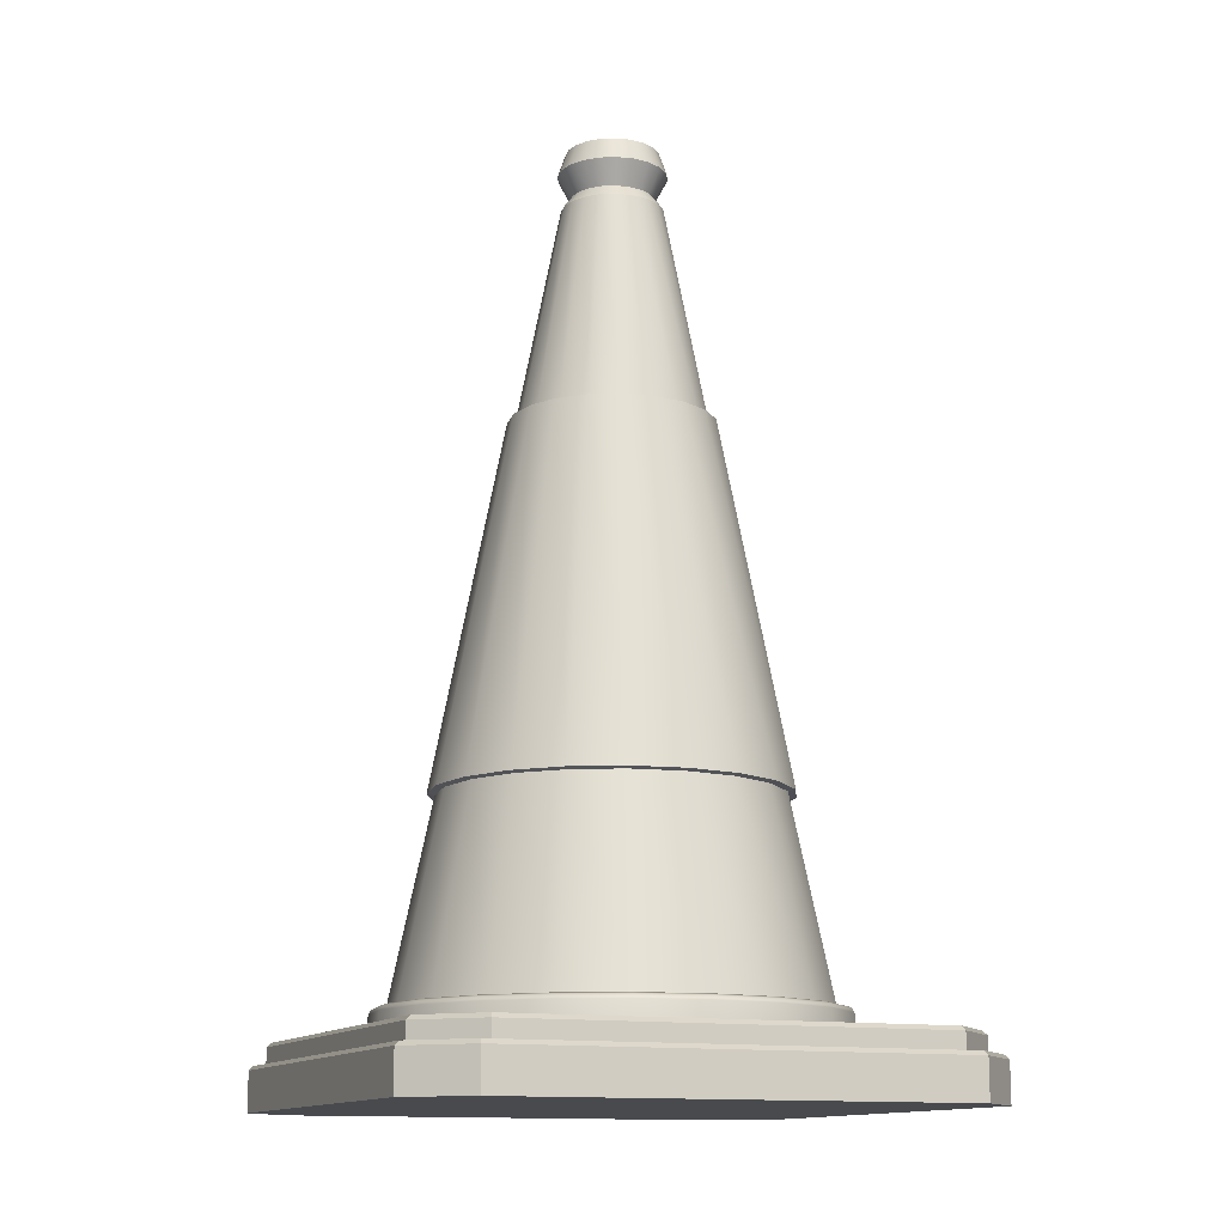
<metadata>
{"format":"obj","ext":"obj","renderer":"f3d","projection":"perspective","resolution":1024,"background":"white","views":[{"elev":-13.1,"azim":157.4,"up":"+Y"}]}
</metadata>
<code>
o obj1
v -0.6053 -1 0.49
v -0.6053 -1 -0.49
v -0.49 -1 -0.6053
v 0.49 -1 -0.6053
v 0.6053 -1 -0.49
v 0.6053 -1 0.49
v 0.49 -1 0.6053
v -0.49 -1 0.6053
v -0.5764 -0.8682 -0.4611
v -0.5764 -0.8682 0.4611
v -0.5672 -0.8591 0.4573
v -0.5672 -0.8591 -0.4573
v -0.4573 -0.8591 0.5672
v -0.5764 -0.8682 0.4611
v -0.4611 -0.8682 0.5764
v -0.4611 -0.8682 -0.5764
v -0.5764 -0.8682 -0.4611
v -0.4573 -0.8591 -0.5672
v 0.4573 -0.8591 0.5672
v 0.4611 -0.8682 0.5764
v 0.5672 -0.8591 0.4573
v 0.5764 -0.8682 0.4611
v 0.5672 -0.8591 -0.4573
v 0.5764 -0.8682 0.4611
v 0.5764 -0.8682 -0.4611
v 0.4573 -0.8591 -0.5672
v 0.5764 -0.8682 -0.4611
v 0.4611 -0.8682 -0.5764
v -0.6053 -0.914 -0.49
v -0.6053 -0.914 0.49
v -0.5961 -0.9049 0.4862
v -0.5961 -0.9049 -0.4862
v -0.4862 -0.9049 0.5961
v -0.5961 -0.9049 0.4862
v -0.6053 -0.914 0.49
v -0.49 -0.914 0.6053
v 0.4862 -0.9049 0.5961
v 0.49 -0.914 0.6053
v 0.5961 -0.9049 0.4862
v 0.6053 -0.914 0.49
v 0.5961 -0.9049 -0.4862
v 0.5961 -0.9049 0.4862
v 0.6053 -0.914 0.49
v 0.6053 -0.914 -0.49
v 0.49 -0.914 -0.6053
v -0.49 -0.914 -0.6053
v -0.4862 -0.9049 -0.5961
v 0.4862 -0.9049 -0.5961
v -0.5961 -0.9049 -0.4862
v -0.6053 -0.914 -0.49
v 0.5961 -0.9049 -0.4862
v 0.6053 -0.914 -0.49
v -0.6053 -1 0.49
v -0.49 -1 0.6053
v -0.5764 -0.9049 0.4611
v -0.4611 -0.9049 0.5764
v 0.49 -1 0.6053
v 0.6053 -1 0.49
v 0.4611 -0.9049 0.5764
v 0.5764 -0.9049 0.4611
v -0.4611 -0.9049 -0.5764
v -0.5764 -0.9049 -0.4611
v -0.6053 -1 -0.49
v -0.49 -1 -0.6053
v 0.5764 -0.9049 -0.4611
v 0.4611 -0.9049 -0.5764
v 0.49 -1 -0.6053
v 0.6053 -1 -0.49
v 0.6053 -1 0.49
v 0.6053 -1 -0.49
v -0.6053 -1 -0.49
v -0.6053 -1 0.49
v 0.5764 -0.9049 0.4611
v 0.5764 -0.9049 -0.4611
v -0.5764 -0.9049 -0.4611
v -0.5764 -0.9049 0.4611
v 0.1047 0.8717 -0.03402
v 0.194 0.3957 -0.06302
v 0.165 0.3957 -0.1199
v 0.08908 0.8717 -0.06472
v 0.1199 0.3957 -0.165
v 0.06472 0.8717 -0.08908
v 0.06302 0.3957 -0.194
v 0.03402 0.8717 -0.1047
v 0 0.3957 -0.2039
v 0 0.8717 -0.1101
v 0 0.8717 -0.1101
v 0 0.3957 -0.2039
v -0.06302 0.3957 -0.194
v -0.03402 0.8717 -0.1047
v -0.1199 0.3957 -0.165
v -0.06472 0.8717 -0.08908
v -0.165 0.3957 -0.1199
v -0.08908 0.8717 -0.06472
v -0.194 0.3957 -0.06302
v -0.1047 0.8717 -0.03402
v -0.2039 0.3957 0
v -0.1101 0.8717 0
v -0.194 0.3957 0.06302
v -0.1047 0.8717 0.03402
v -0.165 0.3957 0.1199
v -0.08908 0.8717 0.06472
v -0.1199 0.3957 0.165
v -0.06472 0.8717 0.08908
v -0.06302 0.3957 0.194
v -0.03402 0.8717 0.1047
v 0 0.3957 0.2039
v 0 0.8717 0.1101
v 0 0.8717 0.1101
v 0 0.3957 0.2039
v 0.06302 0.3957 0.194
v 0.03402 0.8717 0.1047
v 0.1199 0.3957 0.165
v 0.06472 0.8717 0.08908
v 0.165 0.3957 0.1199
v 0.08908 0.8717 0.06472
v 0.194 0.3957 0.06302
v 0.1047 0.8717 0.03402
v 0.2039 0.3957 0
v 0.1101 0.8717 0
v 0.04721 0.9799 -0.01534
v 0.04016 0.9799 -0.02917
v 0 0.9799 0
v 0.02917 0.9799 -0.04016
v 0.01534 0.9799 -0.04721
v 0 0.9799 -0.04963
v -0.01534 0.9799 -0.04721
v -0.02917 0.9799 -0.04016
v -0.04016 0.9799 -0.02917
v -0.04721 0.9799 -0.01534
v -0.04963 0.9799 0
v -0.04721 0.9799 0.01534
v -0.04016 0.9799 0.02917
v -0.02917 0.9799 0.04016
v -0.01534 0.9799 0.04721
v 0 0.9799 0.04963
v 0.01534 0.9799 0.04721
v 0.02917 0.9799 0.04016
v 0.04016 0.9799 0.02917
v 0.04721 0.9799 0.01534
v 0.04963 0.9799 0
v 0.08593 0.8981 -0.02792
v 0.07309 0.8981 -0.05311
v 0.05311 0.8981 -0.07309
v 0.02792 0.8981 -0.08593
v 0 0.8981 -0.09035
v 0 0.8981 -0.09035
v -0.02792 0.8981 -0.08593
v -0.05311 0.8981 -0.07309
v -0.07309 0.8981 -0.05311
v -0.08593 0.8981 -0.02792
v -0.09035 0.8981 0
v -0.08593 0.8981 0.02792
v -0.07309 0.8981 0.05311
v -0.05311 0.8981 0.07309
v -0.02792 0.8981 0.08593
v 0 0.8981 0.09035
v 0 0.8981 0.09035
v 0.02792 0.8981 0.08593
v 0.05311 0.8981 0.07309
v 0.07309 0.8981 0.05311
v 0.08593 0.8981 0.02792
v 0.09035 0.8981 0
v 0.1124 0.9505 -0.03652
v 0.09562 0.9505 -0.06947
v 0.06947 0.9505 -0.09562
v 0.03652 0.9505 -0.1124
v 0 0.9505 -0.1182
v 0 0.9505 -0.1182
v -0.03652 0.9505 -0.1124
v -0.06947 0.9505 -0.09562
v -0.09562 0.9505 -0.06947
v -0.1124 0.9505 -0.03652
v -0.1182 0.9505 0
v -0.1124 0.9505 0.03652
v -0.09562 0.9505 0.06947
v -0.06947 0.9505 0.09562
v -0.03652 0.9505 0.1124
v 0 0.9505 0.1182
v 0 0.9505 0.1182
v 0.03652 0.9505 0.1124
v 0.06947 0.9505 0.09562
v 0.09562 0.9505 0.06947
v 0.1124 0.9505 0.03652
v 0.1182 0.9505 0
v 0.09611 1 -0.03123
v 0.08176 1 -0.0594
v 0.0594 1 -0.08176
v 0.03123 1 -0.09611
v 0 1 -0.1011
v 0 1 -0.1011
v -0.03123 1 -0.09611
v -0.0594 1 -0.08176
v -0.08176 1 -0.0594
v -0.09611 1 -0.03123
v -0.1011 1 0
v -0.09611 1 0.03123
v -0.08176 1 0.0594
v -0.0594 1 0.08176
v -0.03123 1 0.09611
v 0 1 0.1011
v 0 1 0.1011
v 0.03123 1 0.09611
v 0.0594 1 0.08176
v 0.08176 1 0.0594
v 0.09611 1 0.03123
v 0.1011 1 0
v 0.06206 1 -0.02016
v 0.09611 1 -0.03123
v 0.08176 1 -0.0594
v 0.05279 1 -0.03835
v 0.0594 1 -0.08176
v 0.03835 1 -0.05279
v 0.03123 1 -0.09611
v 0.02016 1 -0.06206
v 0 1 -0.1011
v 0 1 -0.06525
v -0.03123 1 -0.09611
v -0.02016 1 -0.06206
v -0.0594 1 -0.08176
v -0.03835 1 -0.05279
v -0.08176 1 -0.0594
v -0.05279 1 -0.03835
v -0.09611 1 -0.03123
v -0.06206 1 -0.02016
v -0.1011 1 0
v -0.06525 1 0
v -0.09611 1 0.03123
v -0.06206 1 0.02016
v -0.08176 1 0.0594
v -0.05279 1 0.03835
v -0.0594 1 0.08176
v -0.03835 1 0.05279
v -0.03123 1 0.09611
v -0.02016 1 0.06206
v 0 1 0.1011
v 0 1 0.06525
v 0.03123 1 0.09611
v 0.02016 1 0.06206
v 0.0594 1 0.08176
v 0.03835 1 0.05279
v 0.08176 1 0.0594
v 0.05279 1 0.03835
v 0.09611 1 0.03123
v 0.06206 1 0.02016
v 0.1011 1 0
v 0.06525 1 0
v 0.34 -0.3831 -0.1105
v 0.4246 -0.8073 -0.138
v 0.3612 -0.8073 -0.2624
v 0.2892 -0.3831 -0.2101
v 0.2624 -0.8073 -0.3612
v 0.2101 -0.3831 -0.2892
v 0.138 -0.8073 -0.4246
v 0.1105 -0.3831 -0.34
v 0 -0.8073 -0.4465
v 0 -0.3831 -0.3575
v 0 -0.3831 -0.3575
v 0 -0.8073 -0.4465
v -0.138 -0.8073 -0.4246
v -0.1105 -0.3831 -0.34
v -0.2624 -0.8073 -0.3612
v -0.2101 -0.3831 -0.2892
v -0.3612 -0.8073 -0.2624
v -0.2892 -0.3831 -0.2101
v -0.4246 -0.8073 -0.138
v -0.34 -0.3831 -0.1105
v -0.4465 -0.8073 0
v -0.3575 -0.3831 0
v -0.4246 -0.8073 0.138
v -0.34 -0.3831 0.1105
v -0.3612 -0.8073 0.2624
v -0.2892 -0.3831 0.2101
v -0.2624 -0.8073 0.3612
v -0.2101 -0.3831 0.2892
v -0.138 -0.8073 0.4246
v -0.1105 -0.3831 0.34
v 0 -0.8073 0.4465
v 0 -0.3831 0.3575
v 0 -0.3831 0.3575
v 0 -0.8073 0.4465
v 0.138 -0.8073 0.4246
v 0.1105 -0.3831 0.34
v 0.2624 -0.8073 0.3612
v 0.2101 -0.3831 0.2892
v 0.3612 -0.8073 0.2624
v 0.2892 -0.3831 0.2101
v 0.4246 -0.8073 0.138
v 0.34 -0.3831 0.1105
v 0.4465 -0.8073 0
v 0.3575 -0.3831 0
v 0.2094 0.3989 -0.06803
v 0.3554 -0.3799 -0.1155
v 0.3023 -0.3799 -0.2196
v 0.1781 0.3989 -0.1294
v 0.2196 -0.3799 -0.3023
v 0.1294 0.3989 -0.1781
v 0.1155 -0.3799 -0.3554
v 0.06803 0.3989 -0.2094
v 0 -0.3799 -0.3737
v 0 0.3989 -0.2201
v 0 0.3989 -0.2201
v 0 -0.3799 -0.3737
v -0.1155 -0.3799 -0.3554
v -0.06803 0.3989 -0.2094
v -0.2196 -0.3799 -0.3023
v -0.1294 0.3989 -0.1781
v -0.3023 -0.3799 -0.2196
v -0.1781 0.3989 -0.1294
v -0.3554 -0.3799 -0.1155
v -0.2094 0.3989 -0.06803
v -0.3737 -0.3799 0
v -0.2201 0.3989 0
v -0.3554 -0.3799 0.1155
v -0.2094 0.3989 0.06803
v -0.3023 -0.3799 0.2196
v -0.1781 0.3989 0.1294
v -0.2196 -0.3799 0.3023
v -0.1294 0.3989 0.1781
v -0.1155 -0.3799 0.3554
v -0.06803 0.3989 0.2094
v 0 -0.3799 0.3737
v 0 0.3989 0.2201
v 0 0.3989 0.2201
v 0 -0.3799 0.3737
v 0.1155 -0.3799 0.3554
v 0.06803 0.3989 0.2094
v 0.2196 -0.3799 0.3023
v 0.1294 0.3989 0.1781
v 0.3023 -0.3799 0.2196
v 0.1781 0.3989 0.1294
v 0.3554 -0.3799 0.1155
v 0.2094 0.3989 0.06803
v 0.3737 -0.3799 0
v 0.2201 0.3989 0
v 0.4572 -0.819 -0.1485
v 0.3889 -0.819 -0.2826
v 0.3851 -0.8099 -0.2798
v 0.4527 -0.8099 -0.1471
v 0.3772 -0.8065 -0.2741
v 0.4435 -0.8065 -0.1441
v 0.4609 -0.8604 -0.1498
v 0.3921 -0.8604 -0.2849
v 0.2849 -0.8604 -0.3921
v 0.2826 -0.819 -0.3889
v 0.1498 -0.8604 -0.4609
v 0.1485 -0.819 -0.4572
v 0 -0.8604 -0.4846
v 0 -0.819 -0.4807
v 0 -0.819 -0.4807
v 0 -0.8604 -0.4846
v -0.1498 -0.8604 -0.4609
v -0.1485 -0.819 -0.4572
v -0.2849 -0.8604 -0.3921
v -0.2826 -0.819 -0.3889
v -0.3921 -0.8604 -0.2849
v -0.3889 -0.819 -0.2826
v -0.4609 -0.8604 -0.1498
v -0.4572 -0.819 -0.1485
v -0.4846 -0.8604 0
v -0.4807 -0.819 0
v -0.4609 -0.8604 0.1498
v -0.4572 -0.819 0.1485
v -0.3921 -0.8604 0.2849
v -0.3889 -0.819 0.2826
v -0.2849 -0.8604 0.3921
v -0.2826 -0.819 0.3889
v -0.1498 -0.8604 0.4609
v -0.1485 -0.819 0.4572
v 0 -0.8604 0.4846
v 0 -0.819 0.4807
v 0 -0.819 0.4807
v 0 -0.8604 0.4846
v 0.1498 -0.8604 0.4609
v 0.1485 -0.819 0.4572
v 0.2849 -0.8604 0.3921
v 0.2826 -0.819 0.3889
v 0.3921 -0.8604 0.2849
v 0.3889 -0.819 0.2826
v 0.4609 -0.8604 0.1498
v 0.4572 -0.819 0.1485
v 0.4846 -0.8604 0
v 0.4807 -0.819 0
v 0.3612 -0.8073 -0.2624
v 0.4246 -0.8073 -0.138
v 0.2741 -0.8065 -0.3772
v 0.2624 -0.8073 -0.3612
v 0.1441 -0.8065 -0.4435
v 0.138 -0.8073 -0.4246
v 0 -0.8065 -0.4663
v 0 -0.8073 -0.4465
v -0.1441 -0.8065 -0.4435
v -0.138 -0.8073 -0.4246
v 0 -0.8073 -0.4465
v 0 -0.8065 -0.4663
v -0.2741 -0.8065 -0.3772
v -0.2624 -0.8073 -0.3612
v -0.3772 -0.8065 -0.2741
v -0.3612 -0.8073 -0.2624
v -0.4435 -0.8065 -0.1441
v -0.4246 -0.8073 -0.138
v -0.4663 -0.8065 0
v -0.4465 -0.8073 0
v -0.4435 -0.8065 0.1441
v -0.4246 -0.8073 0.138
v -0.3772 -0.8065 0.2741
v -0.3612 -0.8073 0.2624
v -0.2741 -0.8065 0.3772
v -0.2624 -0.8073 0.3612
v -0.1441 -0.8065 0.4435
v -0.138 -0.8073 0.4246
v 0 -0.8065 0.4663
v 0 -0.8073 0.4465
v 0.1441 -0.8065 0.4435
v 0.138 -0.8073 0.4246
v 0 -0.8073 0.4465
v 0 -0.8065 0.4663
v 0.2741 -0.8065 0.3772
v 0.2624 -0.8073 0.3612
v 0.3772 -0.8065 0.2741
v 0.3612 -0.8073 0.2624
v 0.4435 -0.8065 0.1441
v 0.4246 -0.8073 0.138
v 0.4663 -0.8065 0
v 0.4465 -0.8073 0
v 0.2798 -0.8099 -0.3851
v 0.1471 -0.8099 -0.4527
v 0 -0.8099 -0.476
v 0 -0.8099 -0.476
v -0.1471 -0.8099 -0.4527
v -0.2798 -0.8099 -0.3851
v -0.3851 -0.8099 -0.2798
v -0.4527 -0.8099 -0.1471
v -0.476 -0.8099 0
v -0.4527 -0.8099 0.1471
v -0.3851 -0.8099 0.2798
v -0.2798 -0.8099 0.3851
v -0.1471 -0.8099 0.4527
v 0 -0.8099 0.476
v 0 -0.8099 0.476
v 0.1471 -0.8099 0.4527
v 0.2798 -0.8099 0.3851
v 0.3851 -0.8099 0.2798
v 0.4527 -0.8099 0.1471
v 0.476 -0.8099 0
f 1 2 3
f 1 3 4
f 1 4 5
f 1 5 6
f 1 6 7
f 7 8 1
f 9 10 11
f 11 12 9
f 13 11 14
f 14 15 13
f 16 17 12
f 12 18 16
f 19 13 15
f 15 20 19
f 21 19 20
f 20 22 21
f 23 21 24
f 24 25 23
f 26 23 27
f 27 28 26
f 18 26 28
f 28 16 18
f 29 30 31
f 31 32 29
f 33 34 35
f 35 36 33
f 37 33 36
f 36 38 37
f 39 37 38
f 38 40 39
f 41 42 43
f 43 44 41
f 45 46 47
f 47 48 45
f 49 47 46
f 46 50 49
f 48 51 52
f 52 45 48
f 12 11 21
f 21 23 12
f 35 53 54
f 54 36 35
f 55 34 33
f 33 56 55
f 38 57 58
f 58 40 38
f 59 37 39
f 39 60 59
f 61 47 49
f 49 62 61
f 63 50 46
f 46 64 63
f 65 51 48
f 48 66 65
f 67 45 52
f 52 68 67
f 14 55 56
f 56 15 14
f 20 59 60
f 60 22 20
f 27 65 66
f 66 28 27
f 16 61 62
f 62 17 16
f 38 36 54
f 54 57 38
f 64 46 45
f 45 67 64
f 44 43 69
f 69 70 44
f 30 29 71
f 71 72 30
f 56 33 37
f 37 59 56
f 73 42 41
f 41 74 73
f 66 48 47
f 47 61 66
f 75 32 31
f 31 76 75
f 15 56 59
f 59 20 15
f 24 73 74
f 74 25 24
f 28 66 61
f 61 16 28
f 9 75 76
f 76 10 9
f 18 12 23
f 23 26 18
f 21 11 13
f 13 19 21
f 77 78 79
f 79 80 77
f 80 79 81
f 81 82 80
f 82 81 83
f 83 84 82
f 84 83 85
f 85 86 84
f 87 88 89
f 89 90 87
f 90 89 91
f 91 92 90
f 92 91 93
f 93 94 92
f 94 93 95
f 95 96 94
f 96 95 97
f 97 98 96
f 98 97 99
f 99 100 98
f 100 99 101
f 101 102 100
f 102 101 103
f 103 104 102
f 104 103 105
f 105 106 104
f 106 105 107
f 107 108 106
f 109 110 111
f 111 112 109
f 112 111 113
f 113 114 112
f 114 113 115
f 115 116 114
f 116 115 117
f 117 118 116
f 118 117 119
f 119 120 118
f 120 119 78
f 78 77 120
f 121 122 123
f 122 124 123
f 124 125 123
f 125 126 123
f 126 127 123
f 127 128 123
f 128 129 123
f 129 130 123
f 130 131 123
f 131 132 123
f 132 133 123
f 133 134 123
f 134 135 123
f 135 136 123
f 136 137 123
f 137 138 123
f 138 139 123
f 139 140 123
f 140 141 123
f 141 121 123
f 142 77 80
f 80 143 142
f 143 80 82
f 82 144 143
f 144 82 84
f 84 145 144
f 145 84 86
f 86 146 145
f 147 87 90
f 90 148 147
f 148 90 92
f 92 149 148
f 149 92 94
f 94 150 149
f 150 94 96
f 96 151 150
f 151 96 98
f 98 152 151
f 152 98 100
f 100 153 152
f 153 100 102
f 102 154 153
f 154 102 104
f 104 155 154
f 155 104 106
f 106 156 155
f 156 106 108
f 108 157 156
f 158 109 112
f 112 159 158
f 159 112 114
f 114 160 159
f 160 114 116
f 116 161 160
f 161 116 118
f 118 162 161
f 162 118 120
f 120 163 162
f 163 120 77
f 77 142 163
f 164 142 143
f 143 165 164
f 165 143 144
f 144 166 165
f 166 144 145
f 145 167 166
f 167 145 146
f 146 168 167
f 169 147 148
f 148 170 169
f 170 148 149
f 149 171 170
f 171 149 150
f 150 172 171
f 172 150 151
f 151 173 172
f 173 151 152
f 152 174 173
f 174 152 153
f 153 175 174
f 175 153 154
f 154 176 175
f 176 154 155
f 155 177 176
f 177 155 156
f 156 178 177
f 178 156 157
f 157 179 178
f 180 158 159
f 159 181 180
f 181 159 160
f 160 182 181
f 182 160 161
f 161 183 182
f 183 161 162
f 162 184 183
f 184 162 163
f 163 185 184
f 185 163 142
f 142 164 185
f 186 164 165
f 165 187 186
f 187 165 166
f 166 188 187
f 188 166 167
f 167 189 188
f 189 167 168
f 168 190 189
f 191 169 170
f 170 192 191
f 192 170 171
f 171 193 192
f 193 171 172
f 172 194 193
f 194 172 173
f 173 195 194
f 195 173 174
f 174 196 195
f 196 174 175
f 175 197 196
f 197 175 176
f 176 198 197
f 198 176 177
f 177 199 198
f 199 177 178
f 178 200 199
f 200 178 179
f 179 201 200
f 202 180 181
f 181 203 202
f 203 181 182
f 182 204 203
f 204 182 183
f 183 205 204
f 205 183 184
f 184 206 205
f 206 184 185
f 185 207 206
f 207 185 164
f 164 186 207
f 208 209 210
f 210 211 208
f 211 210 212
f 212 213 211
f 213 212 214
f 214 215 213
f 215 214 216
f 216 217 215
f 217 216 218
f 218 219 217
f 219 218 220
f 220 221 219
f 221 220 222
f 222 223 221
f 223 222 224
f 224 225 223
f 225 224 226
f 226 227 225
f 227 226 228
f 228 229 227
f 229 228 230
f 230 231 229
f 231 230 232
f 232 233 231
f 233 232 234
f 234 235 233
f 235 234 236
f 236 237 235
f 237 236 238
f 238 239 237
f 239 238 240
f 240 241 239
f 241 240 242
f 242 243 241
f 243 242 244
f 244 245 243
f 245 244 246
f 246 247 245
f 247 246 209
f 209 208 247
f 121 208 211
f 211 122 121
f 122 211 213
f 213 124 122
f 124 213 215
f 215 125 124
f 125 215 217
f 217 126 125
f 126 217 219
f 219 127 126
f 127 219 221
f 221 128 127
f 128 221 223
f 223 129 128
f 129 223 225
f 225 130 129
f 130 225 227
f 227 131 130
f 131 227 229
f 229 132 131
f 132 229 231
f 231 133 132
f 133 231 233
f 233 134 133
f 134 233 235
f 235 135 134
f 135 235 237
f 237 136 135
f 136 237 239
f 239 137 136
f 137 239 241
f 241 138 137
f 138 241 243
f 243 139 138
f 139 243 245
f 245 140 139
f 140 245 247
f 247 141 140
f 141 247 208
f 208 121 141
f 248 249 250
f 250 251 248
f 251 250 252
f 252 253 251
f 253 252 254
f 254 255 253
f 255 254 256
f 256 257 255
f 258 259 260
f 260 261 258
f 261 260 262
f 262 263 261
f 263 262 264
f 264 265 263
f 265 264 266
f 266 267 265
f 267 266 268
f 268 269 267
f 269 268 270
f 270 271 269
f 271 270 272
f 272 273 271
f 273 272 274
f 274 275 273
f 275 274 276
f 276 277 275
f 277 276 278
f 278 279 277
f 280 281 282
f 282 283 280
f 283 282 284
f 284 285 283
f 285 284 286
f 286 287 285
f 287 286 288
f 288 289 287
f 289 288 290
f 290 291 289
f 291 290 249
f 249 248 291
f 292 293 294
f 294 295 292
f 295 294 296
f 296 297 295
f 297 296 298
f 298 299 297
f 299 298 300
f 300 301 299
f 302 303 304
f 304 305 302
f 305 304 306
f 306 307 305
f 307 306 308
f 308 309 307
f 309 308 310
f 310 311 309
f 311 310 312
f 312 313 311
f 313 312 314
f 314 315 313
f 315 314 316
f 316 317 315
f 317 316 318
f 318 319 317
f 319 318 320
f 320 321 319
f 321 320 322
f 322 323 321
f 324 325 326
f 326 327 324
f 327 326 328
f 328 329 327
f 329 328 330
f 330 331 329
f 331 330 332
f 332 333 331
f 333 332 334
f 334 335 333
f 335 334 293
f 293 292 335
f 336 337 338
f 338 339 336
f 339 338 340
f 340 341 339
f 336 342 343
f 343 337 336
f 337 343 344
f 344 345 337
f 345 344 346
f 346 347 345
f 347 346 348
f 348 349 347
f 350 351 352
f 352 353 350
f 353 352 354
f 354 355 353
f 355 354 356
f 356 357 355
f 357 356 358
f 358 359 357
f 359 358 360
f 360 361 359
f 361 360 362
f 362 363 361
f 363 362 364
f 364 365 363
f 365 364 366
f 366 367 365
f 367 366 368
f 368 369 367
f 369 368 370
f 370 371 369
f 372 373 374
f 374 375 372
f 375 374 376
f 376 377 375
f 377 376 378
f 378 379 377
f 379 378 380
f 380 381 379
f 381 380 382
f 382 383 381
f 383 382 342
f 342 336 383
f 340 384 385
f 385 341 340
f 386 387 384
f 384 340 386
f 388 389 387
f 387 386 388
f 390 391 389
f 389 388 390
f 392 393 394
f 394 395 392
f 396 397 393
f 393 392 396
f 398 399 397
f 397 396 398
f 400 401 399
f 399 398 400
f 402 403 401
f 401 400 402
f 404 405 403
f 403 402 404
f 406 407 405
f 405 404 406
f 408 409 407
f 407 406 408
f 410 411 409
f 409 408 410
f 412 413 411
f 411 410 412
f 414 415 416
f 416 417 414
f 418 419 415
f 415 414 418
f 420 421 419
f 419 418 420
f 422 423 421
f 421 420 422
f 424 425 423
f 423 422 424
f 341 385 425
f 425 424 341
f 386 340 338
f 338 426 386
f 426 338 337
f 337 345 426
f 388 386 426
f 426 427 388
f 427 426 345
f 345 347 427
f 390 388 427
f 427 428 390
f 428 427 347
f 347 349 428
f 392 395 429
f 429 430 392
f 430 429 350
f 350 353 430
f 396 392 430
f 430 431 396
f 431 430 353
f 353 355 431
f 398 396 431
f 431 432 398
f 432 431 355
f 355 357 432
f 400 398 432
f 432 433 400
f 433 432 357
f 357 359 433
f 402 400 433
f 433 434 402
f 434 433 359
f 359 361 434
f 404 402 434
f 434 435 404
f 435 434 361
f 361 363 435
f 406 404 435
f 435 436 406
f 436 435 363
f 363 365 436
f 408 406 436
f 436 437 408
f 437 436 365
f 365 367 437
f 410 408 437
f 437 438 410
f 438 437 367
f 367 369 438
f 412 410 438
f 438 439 412
f 439 438 369
f 369 371 439
f 414 417 440
f 440 441 414
f 441 440 372
f 372 375 441
f 418 414 441
f 441 442 418
f 442 441 375
f 375 377 442
f 420 418 442
f 442 443 420
f 443 442 377
f 377 379 443
f 422 420 443
f 443 444 422
f 444 443 379
f 379 381 444
f 424 422 444
f 444 445 424
f 445 444 381
f 381 383 445
f 383 336 339
f 339 445 383
f 445 339 341
f 341 424 445
f 293 248 251
f 251 294 293
f 295 79 78
f 78 292 295
f 294 251 253
f 253 296 294
f 297 81 79
f 79 295 297
f 296 253 255
f 255 298 296
f 299 83 81
f 81 297 299
f 298 255 257
f 257 300 298
f 301 85 83
f 83 299 301
f 303 258 261
f 261 304 303
f 305 89 88
f 88 302 305
f 304 261 263
f 263 306 304
f 307 91 89
f 89 305 307
f 306 263 265
f 265 308 306
f 309 93 91
f 91 307 309
f 308 265 267
f 267 310 308
f 311 95 93
f 93 309 311
f 310 267 269
f 269 312 310
f 313 97 95
f 95 311 313
f 312 269 271
f 271 314 312
f 315 99 97
f 97 313 315
f 314 271 273
f 273 316 314
f 317 101 99
f 99 315 317
f 316 273 275
f 275 318 316
f 319 103 101
f 101 317 319
f 318 275 277
f 277 320 318
f 321 105 103
f 103 319 321
f 320 277 279
f 279 322 320
f 323 107 105
f 105 321 323
f 325 280 283
f 283 326 325
f 327 111 110
f 110 324 327
f 326 283 285
f 285 328 326
f 329 113 111
f 111 327 329
f 328 285 287
f 287 330 328
f 331 115 113
f 113 329 331
f 330 287 289
f 289 332 330
f 333 117 115
f 115 331 333
f 332 289 291
f 291 334 332
f 335 119 117
f 117 333 335
f 334 291 248
f 248 293 334
f 292 78 119
f 119 335 292

</code>
